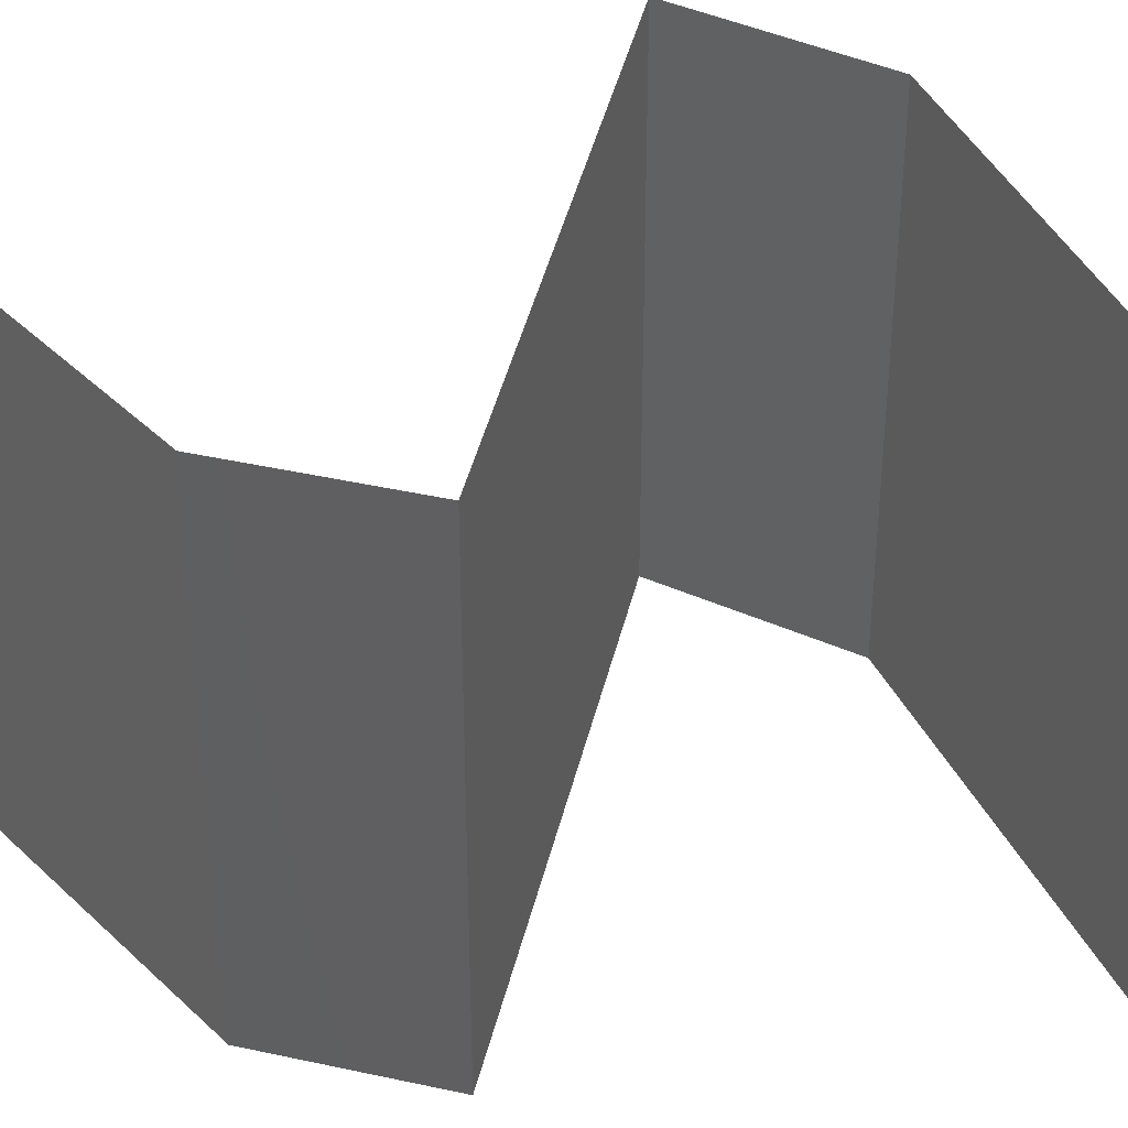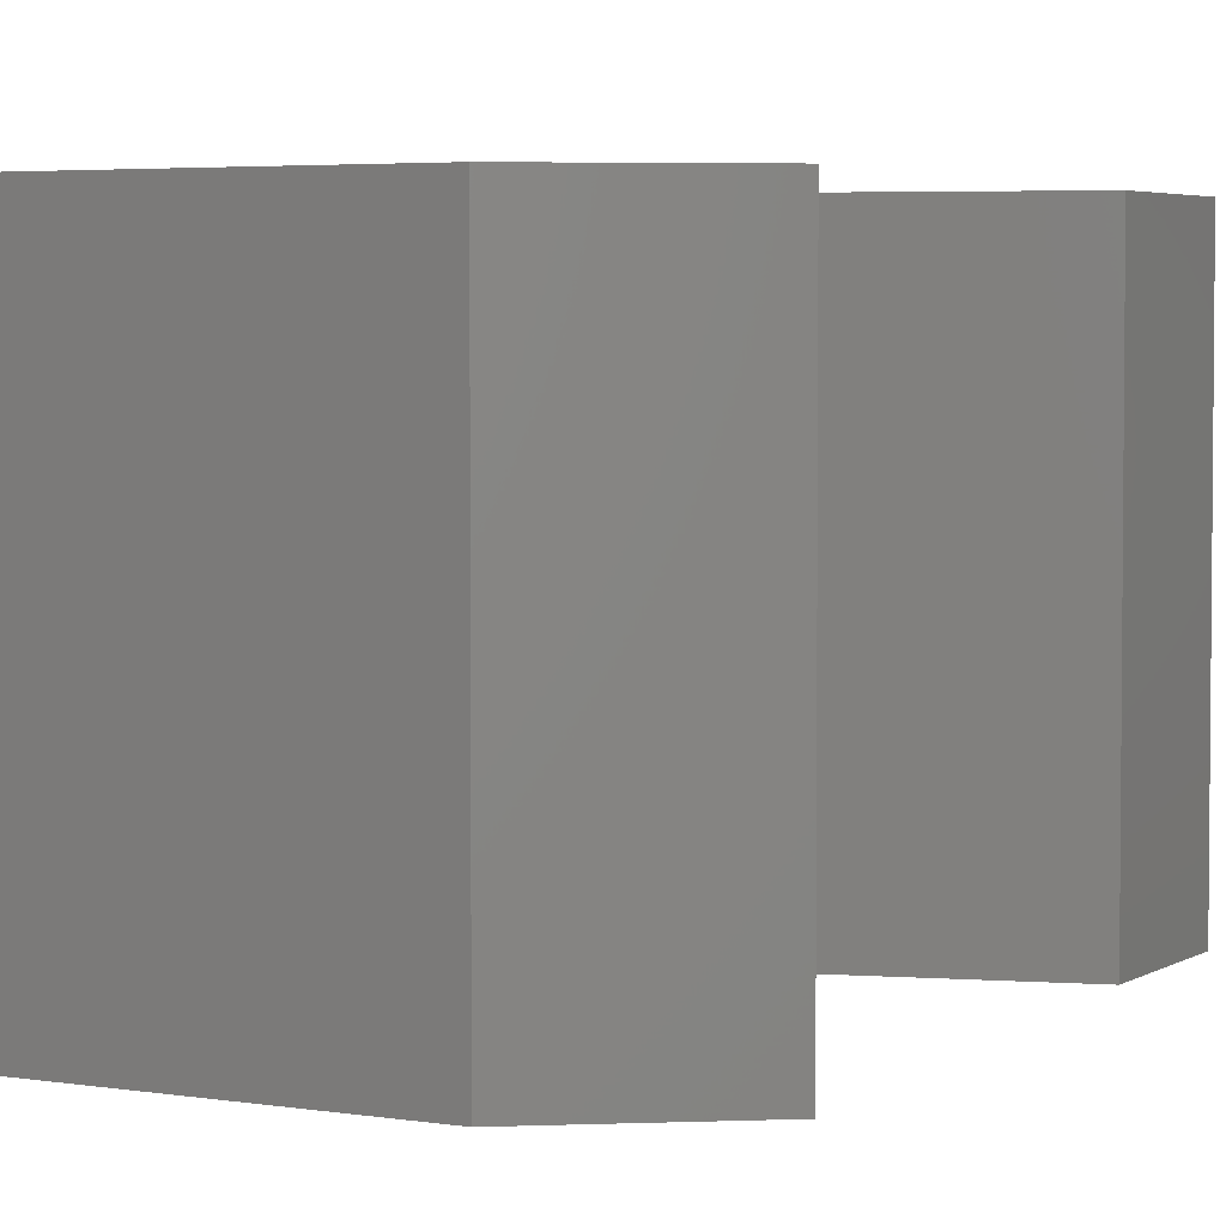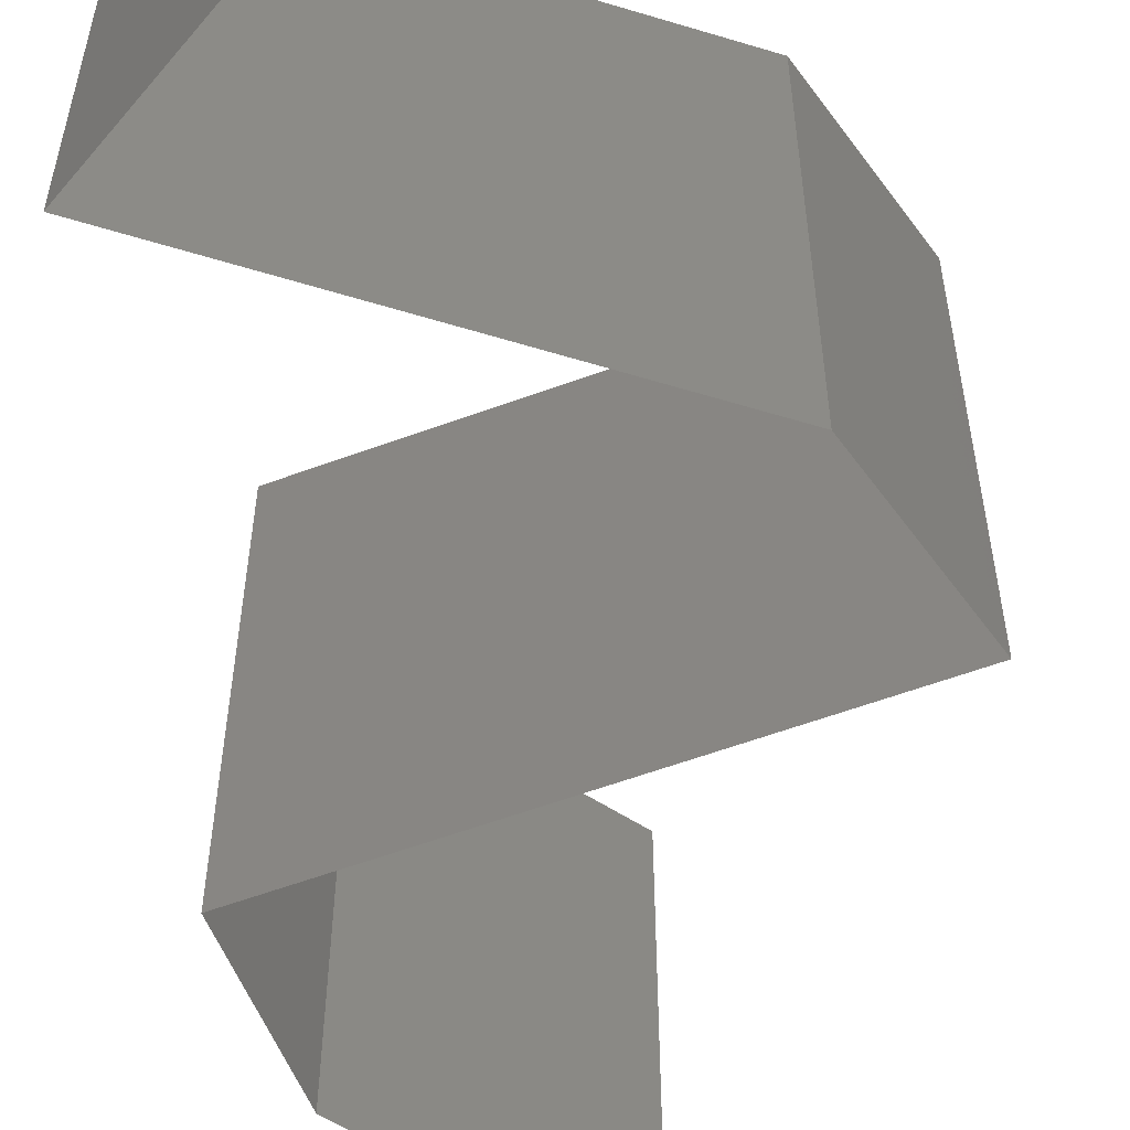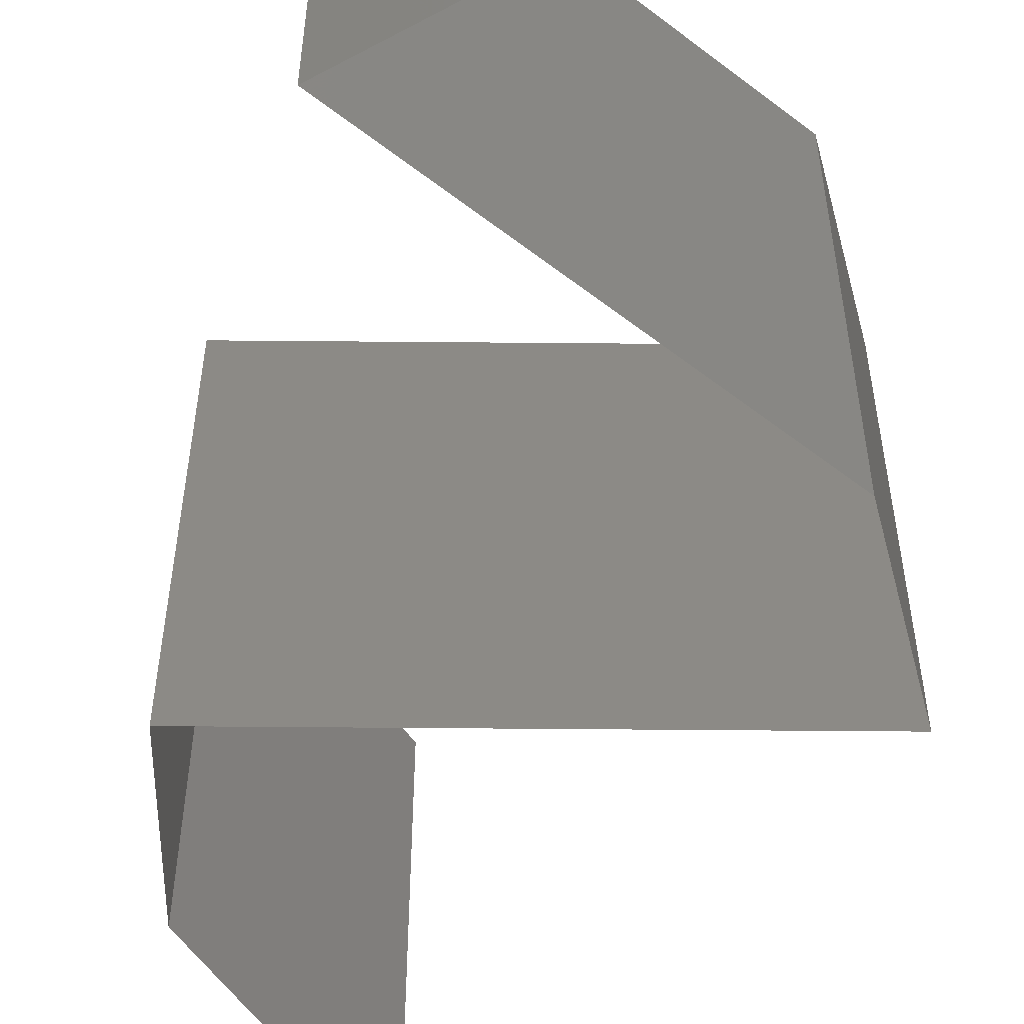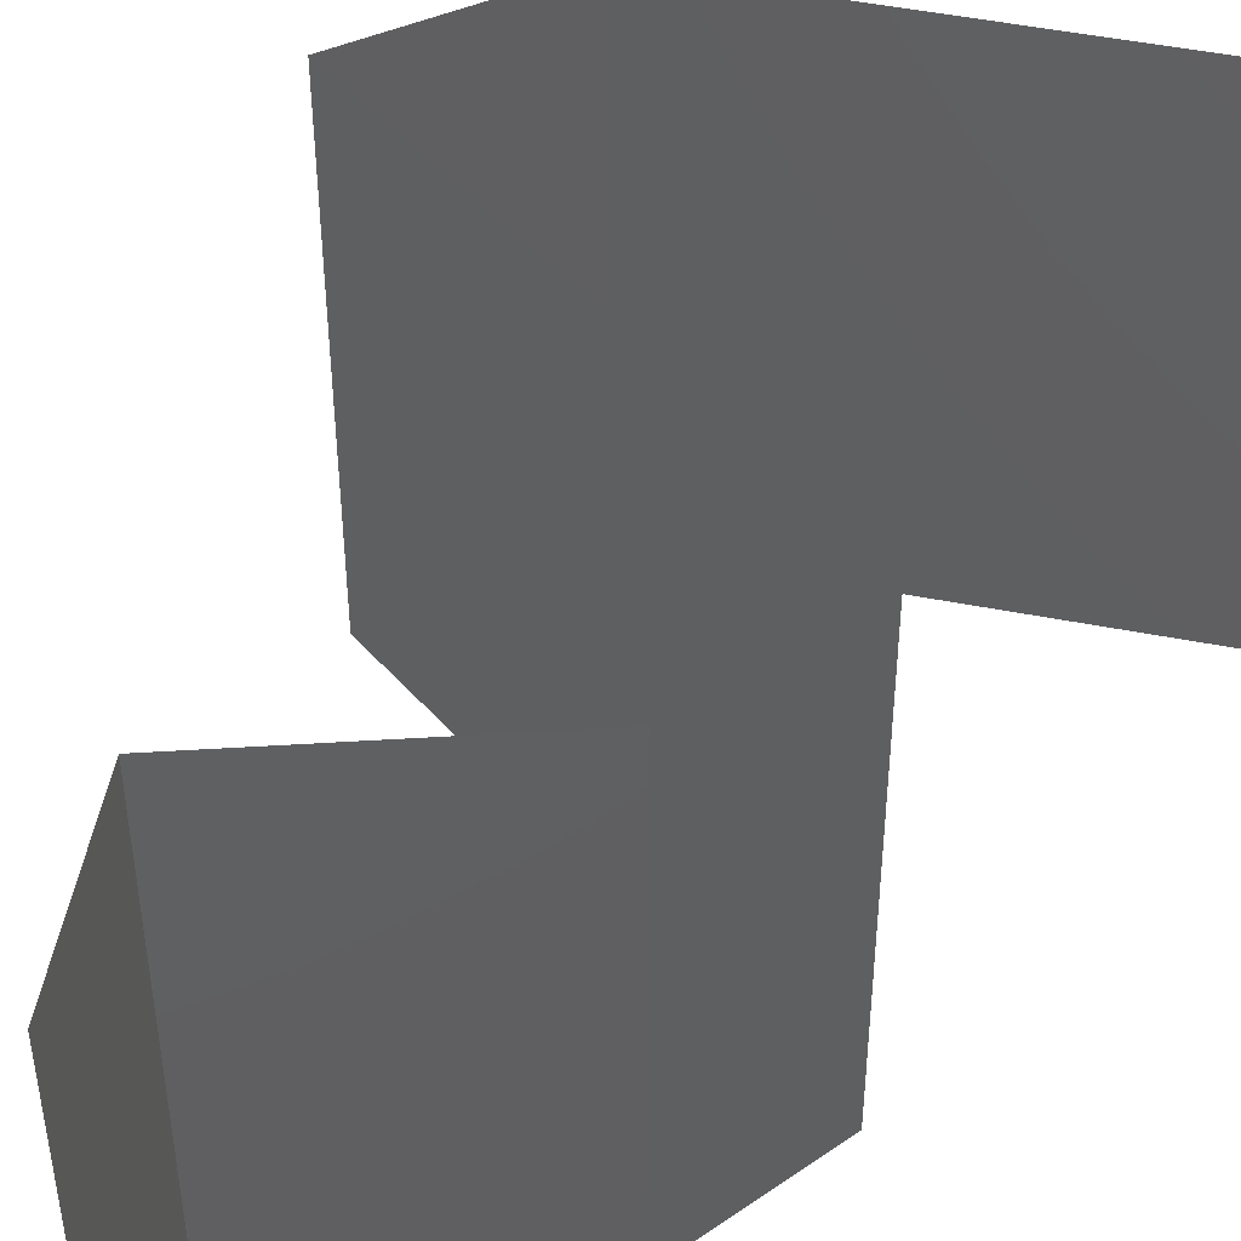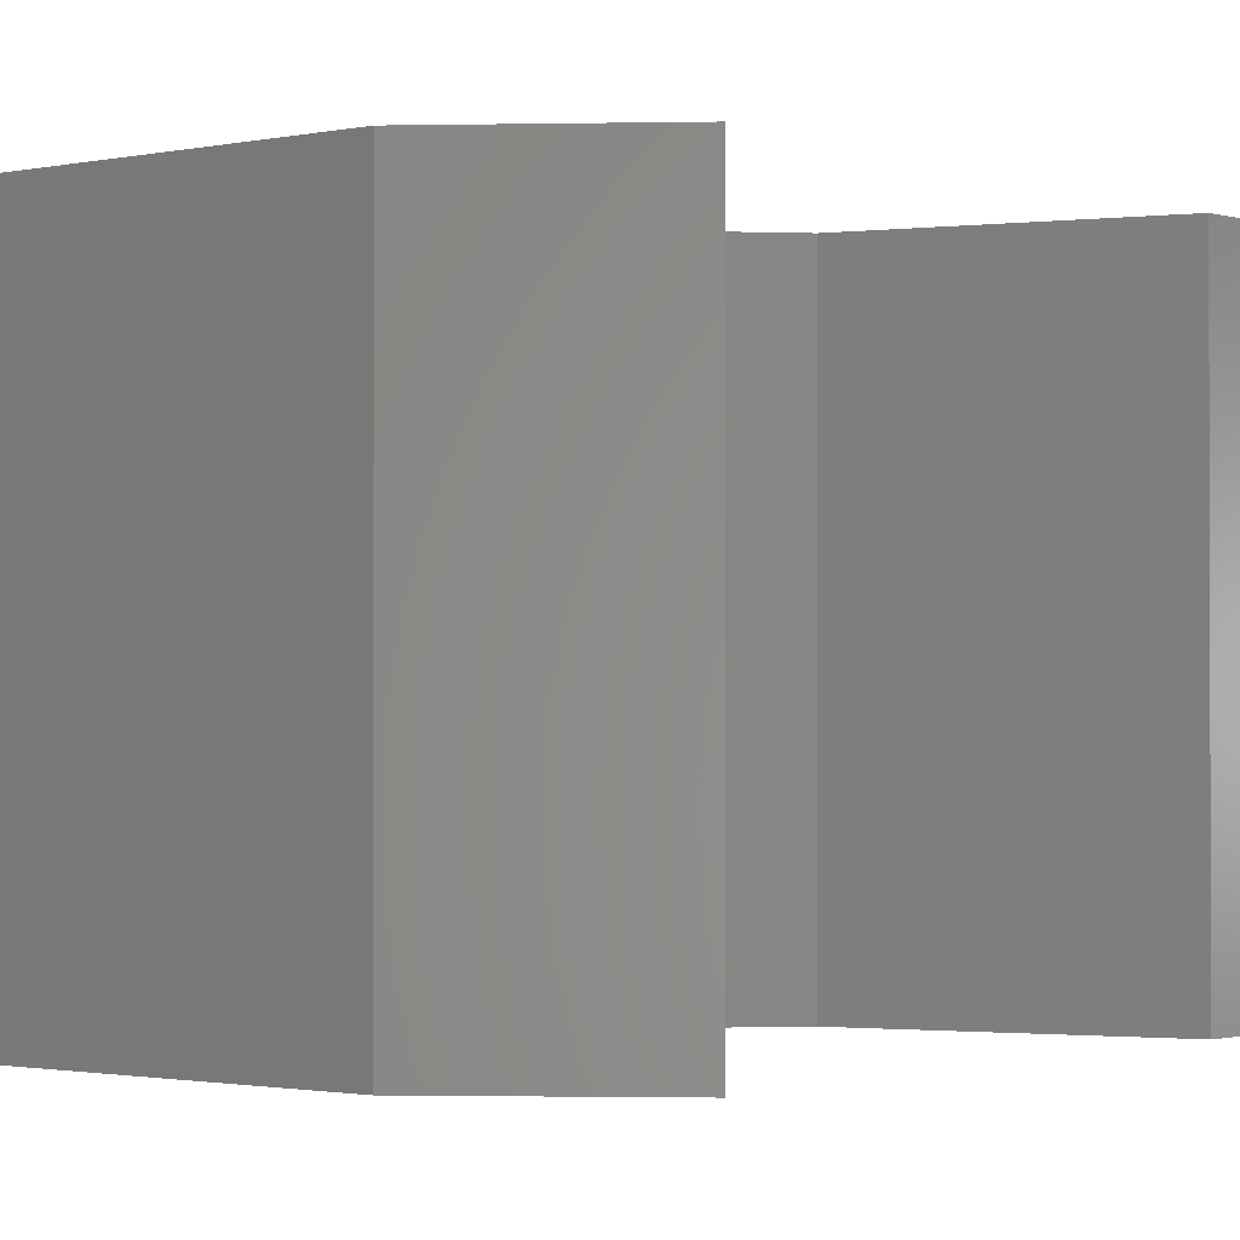
<metadata>
{"format":"stl","ext":"stl","renderer":"f3d","projection":"perspective","resolution":1024,"background":"white","views":[{"elev":42.4,"azim":85.1,"up":"+Z"},{"elev":3.9,"azim":-130.2,"up":"+Z"},{"elev":-58.9,"azim":-177.1,"up":"+Z"},{"elev":-58.0,"azim":161.6,"up":"+Z"},{"elev":49.6,"azim":32.5,"up":"+Z"},{"elev":-1.3,"azim":-118.3,"up":"+Z"}]}
</metadata>
<code>
# stl→obj: 46 verts, 68 faces
v 0.04039 0.04268 0
v 0.04039 0.04268 0.01
v 0.03761 0.04573 0.005
v 0.03482 0.04878 0.02
v 0.03482 0.04878 0.01
v 0.03761 0.04573 0.015
v 0.04039 0.04268 0.02
v 0.03482 0.04878 0
v 0.02392 0.03659 0.02
v 0.03216 0.03963 0.02
v 0.03101 0.03921 0.01221
v 0.02392 0.03659 0.01
v 0.03473 0.04059 0.006441
v 0.03613 0.04111 0.01491
v 0.02392 0.03659 0
v 0.02915 0.03852 0.005731
v 0.03216 0.03963 0
v 0.01998 0.03049 0
v 0.02195 0.03354 0.005
v 0.01998 0.03049 0.02
v 0.02195 0.03354 0.015
v 0.01998 0.03049 0.01
v 0.03886 0.02439 0.01
v 0.03886 0.02439 0.02
v 0.03223 0.02653 0.01287
v 0.02942 0.02744 0
v 0.02711 0.02818 0.00752
v 0.02942 0.02744 0.02
v 0.03886 0.02439 0
v 0.0336 0.02609 0.005564
v 0.02554 0.02869 0.01414
v 0.03667 0.01829 0.01
v 0.03776 0.02134 0.005
v 0.03776 0.02134 0.015
v 0.03667 0.01829 0.02
v 0.03667 0.01829 0
v 0.02839 0.0122 0.02
v 0.03253 0.01524 0.015
v 0.02839 0.0122 0
v 0.03253 0.01524 0.005
v 0.02839 0.0122 0.01
v 0.03087 0.006098 0.01
v 0.02963 0.009146 0.015
v 0.02963 0.009146 0.005
v 0.03087 0.006098 0
v 0.03087 0.006098 0.02
f 1 2 3
f 4 5 6
f 2 7 6
f 5 8 3
f 2 5 3
f 7 4 6
f 5 2 6
f 8 1 3
f 9 10 11
f 12 9 11
f 2 1 13
f 7 2 14
f 15 12 16
f 1 17 13
f 10 7 14
f 13 11 14
f 17 15 16
f 2 13 14
f 16 11 13
f 16 12 11
f 11 10 14
f 17 16 13
f 15 18 19
f 20 9 21
f 12 22 21
f 22 12 19
f 12 15 19
f 9 12 21
f 18 22 19
f 22 20 21
f 23 24 25
f 18 26 27
f 22 18 27
f 24 28 25
f 29 23 30
f 26 29 30
f 20 22 31
f 28 20 31
f 23 25 30
f 31 22 27
f 25 27 30
f 31 27 25
f 27 26 30
f 28 31 25
f 32 23 33
f 23 32 34
f 35 24 34
f 29 36 33
f 23 29 33
f 24 23 34
f 36 32 33
f 32 35 34
f 37 35 38
f 36 39 40
f 40 41 38
f 32 40 38
f 35 32 38
f 39 41 40
f 32 36 40
f 41 37 38
f 41 42 43
f 42 41 44
f 39 45 44
f 46 37 43
f 41 39 44
f 37 41 43
f 45 42 44
f 42 46 43

</code>
